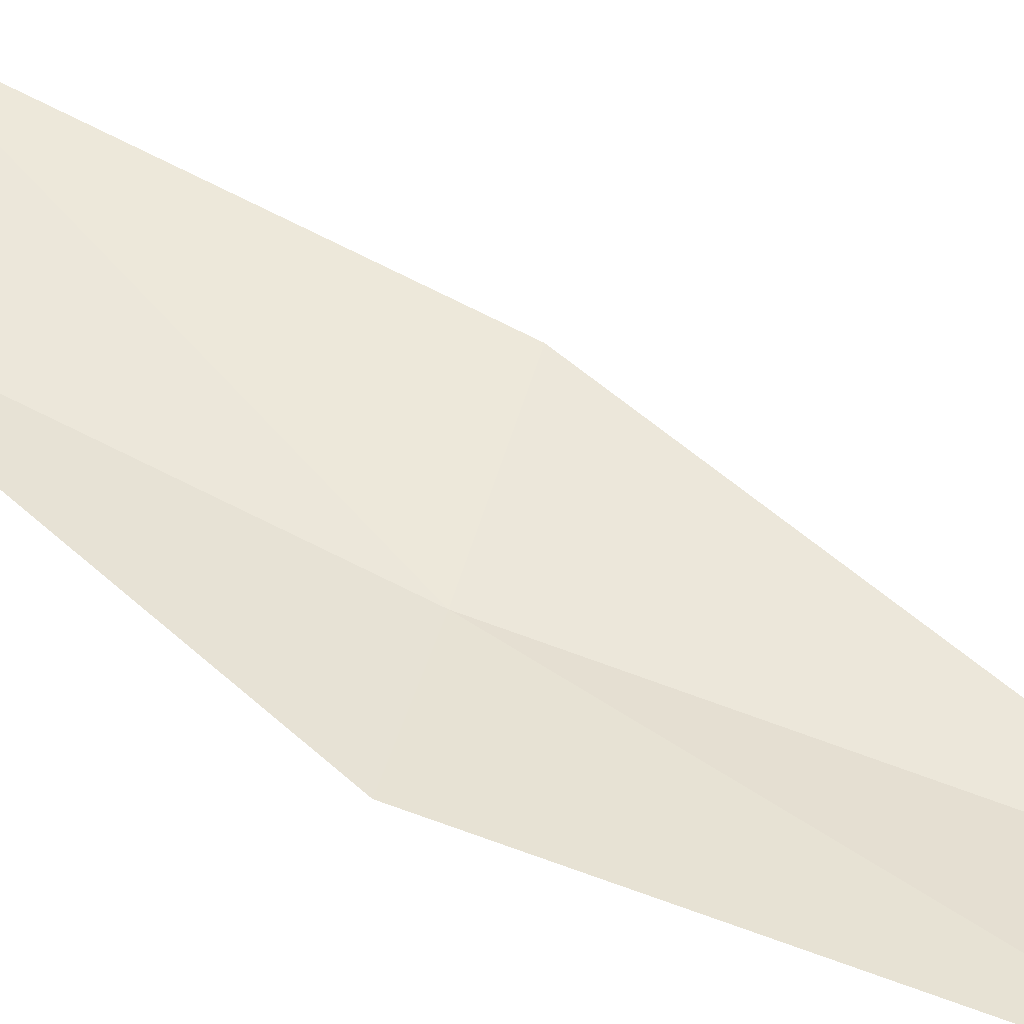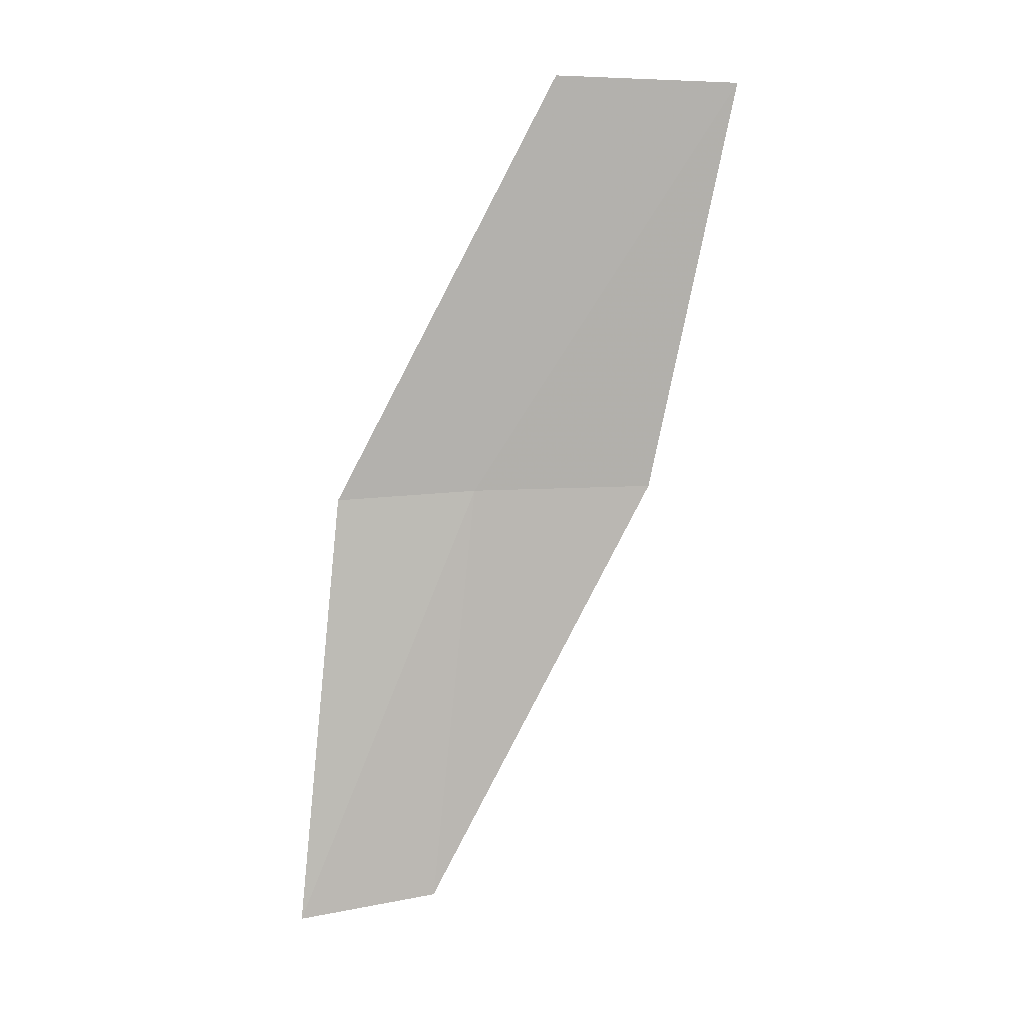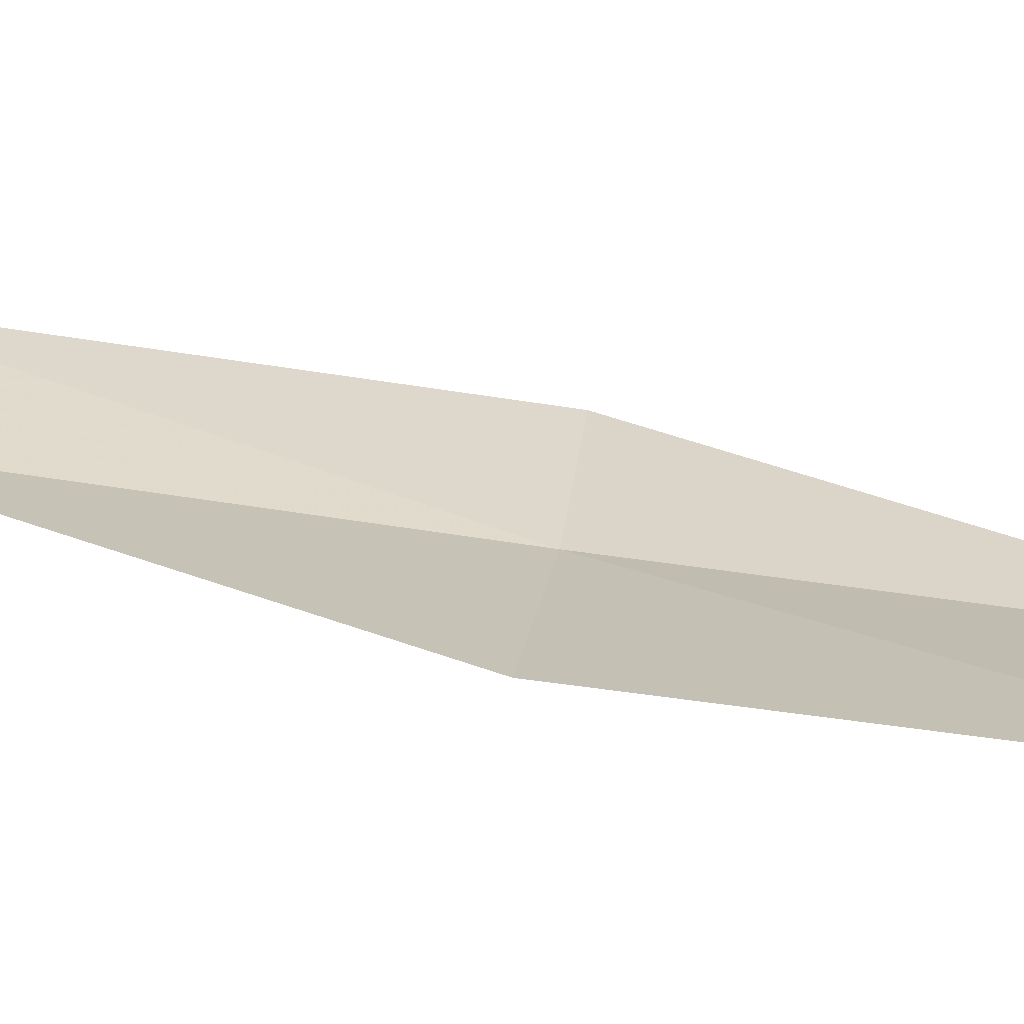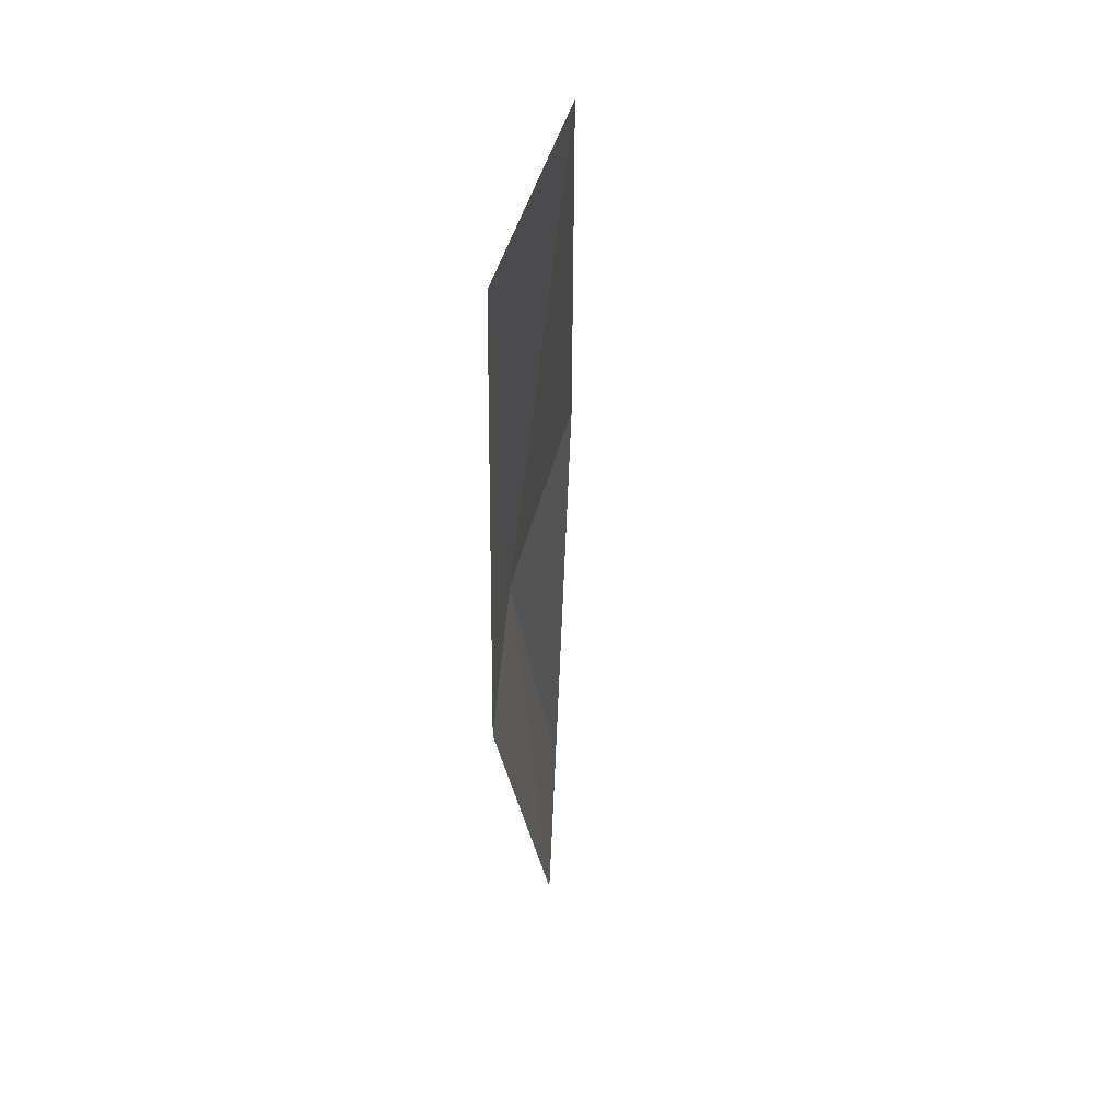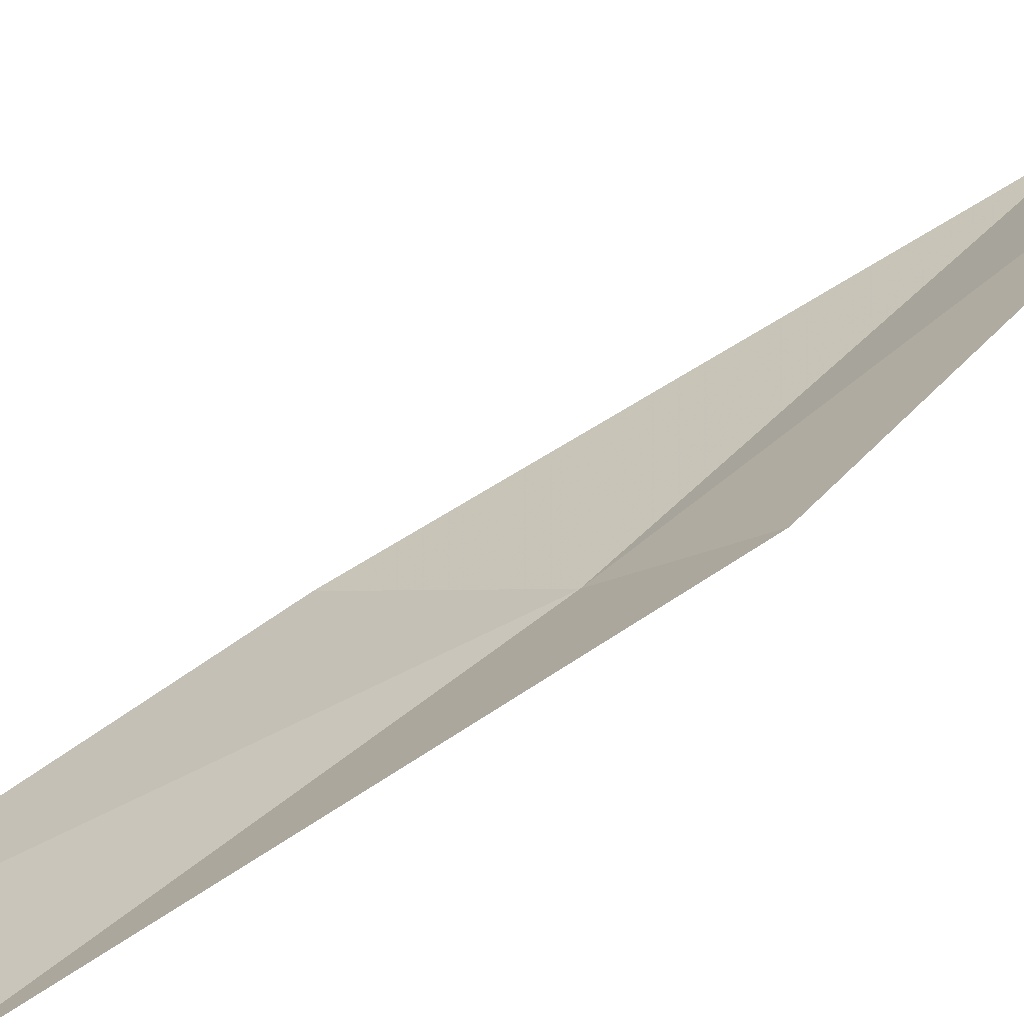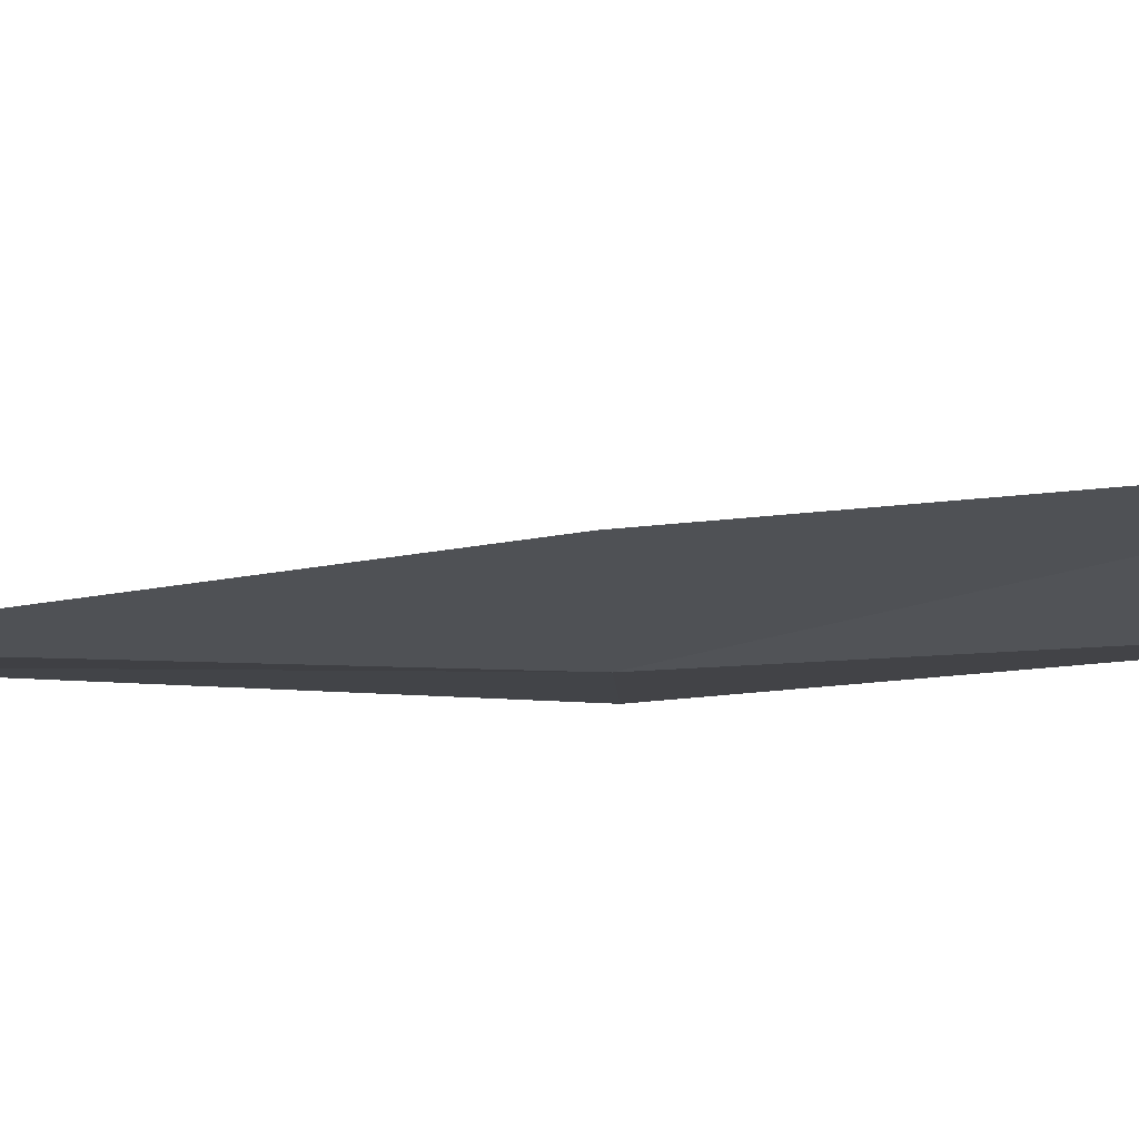
<metadata>
{"format":"obj","ext":"obj","renderer":"f3d","projection":"perspective","resolution":1024,"background":"white","views":[{"elev":74.9,"azim":-69.9,"up":"+Z"},{"elev":13.5,"azim":29.9,"up":"+Y"},{"elev":-5.3,"azim":101.5,"up":"+Z"},{"elev":70.2,"azim":-48.0,"up":"+Y"},{"elev":34.9,"azim":-140.7,"up":"+Z"},{"elev":-43.5,"azim":96.0,"up":"+Z"}]}
</metadata>
<code>
v -23.05 -1.34 3.298
v -22.73 0.9615 2.948
v -21.8 0.923 2.599
v -22.15 -1.287 2.903
v -23.68 -1.377 3.754
v -23.12 -3.694 3.665
v -23.72 -3.789 4.152
f 1 3 2
f 1 4 3
f 1 2 5
f 1 6 4
f 1 5 7
f 1 7 6

</code>
